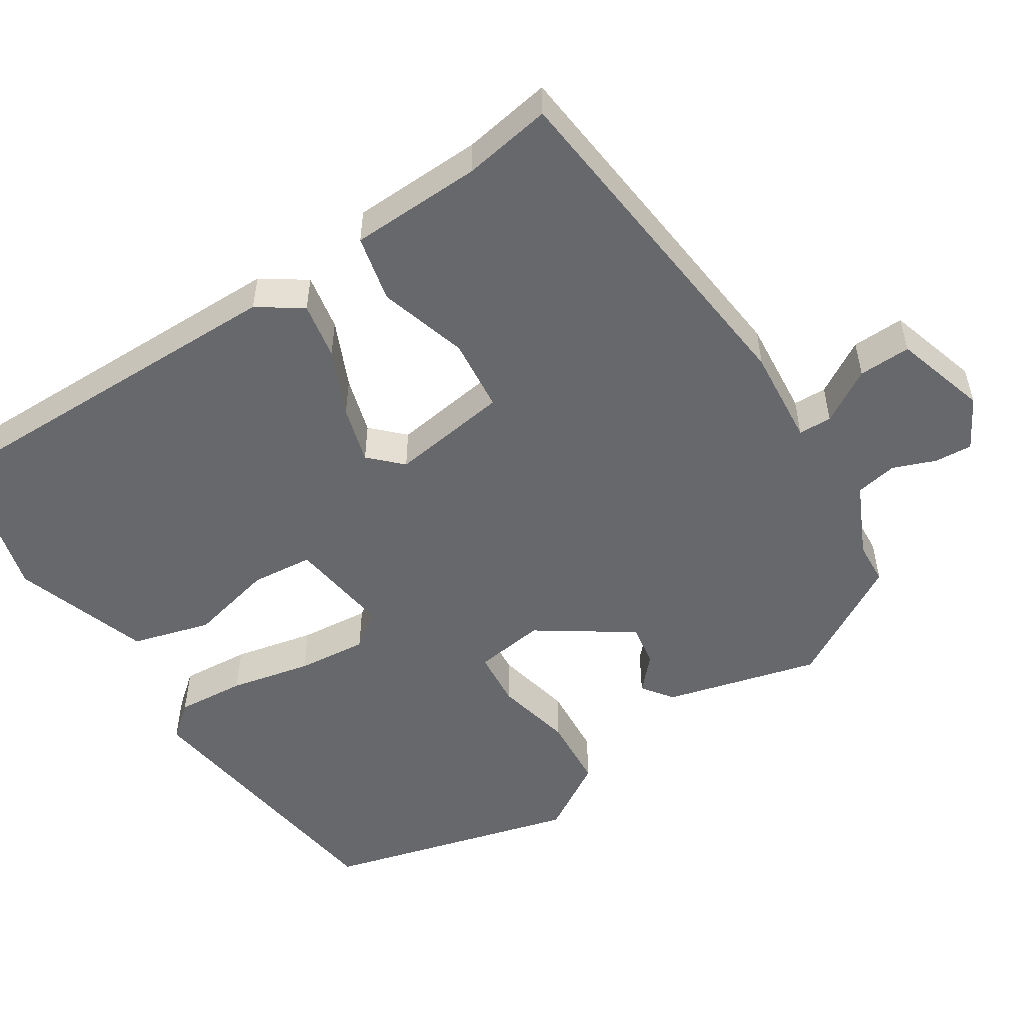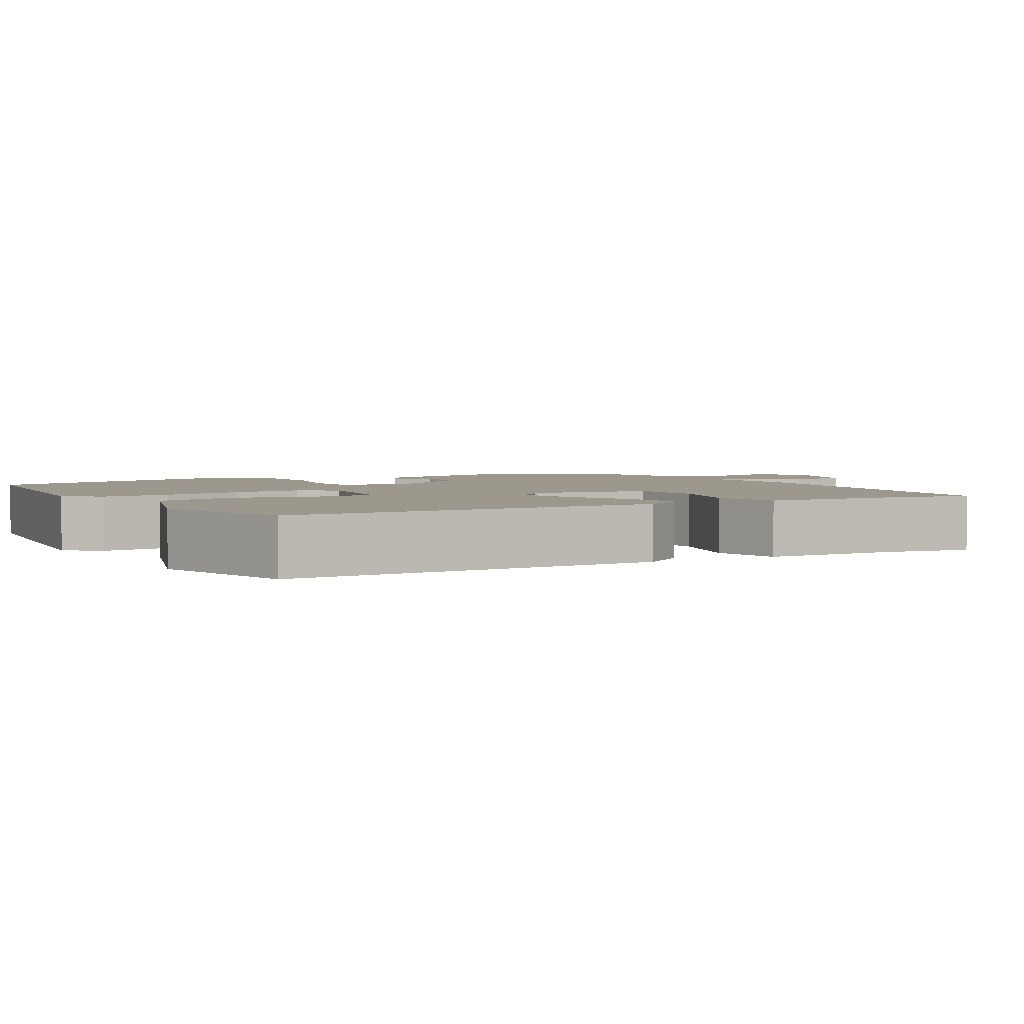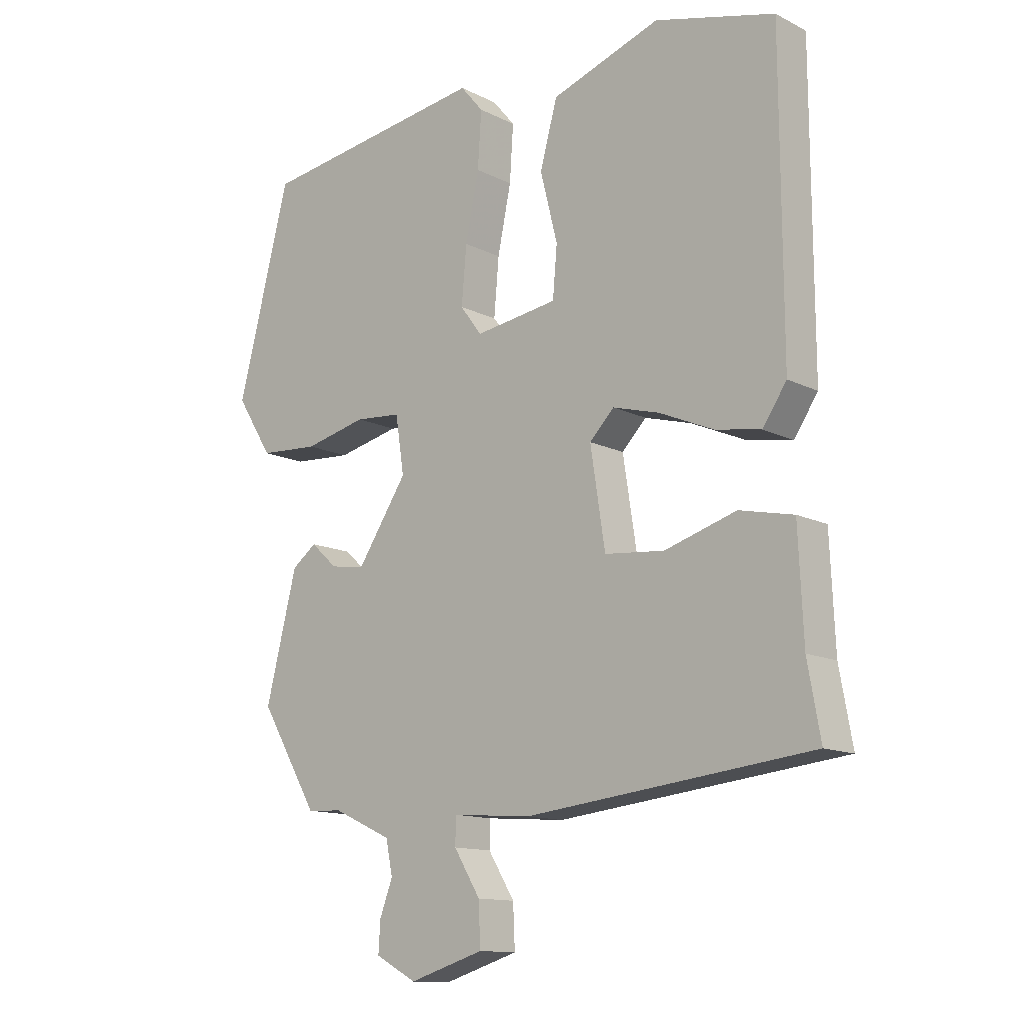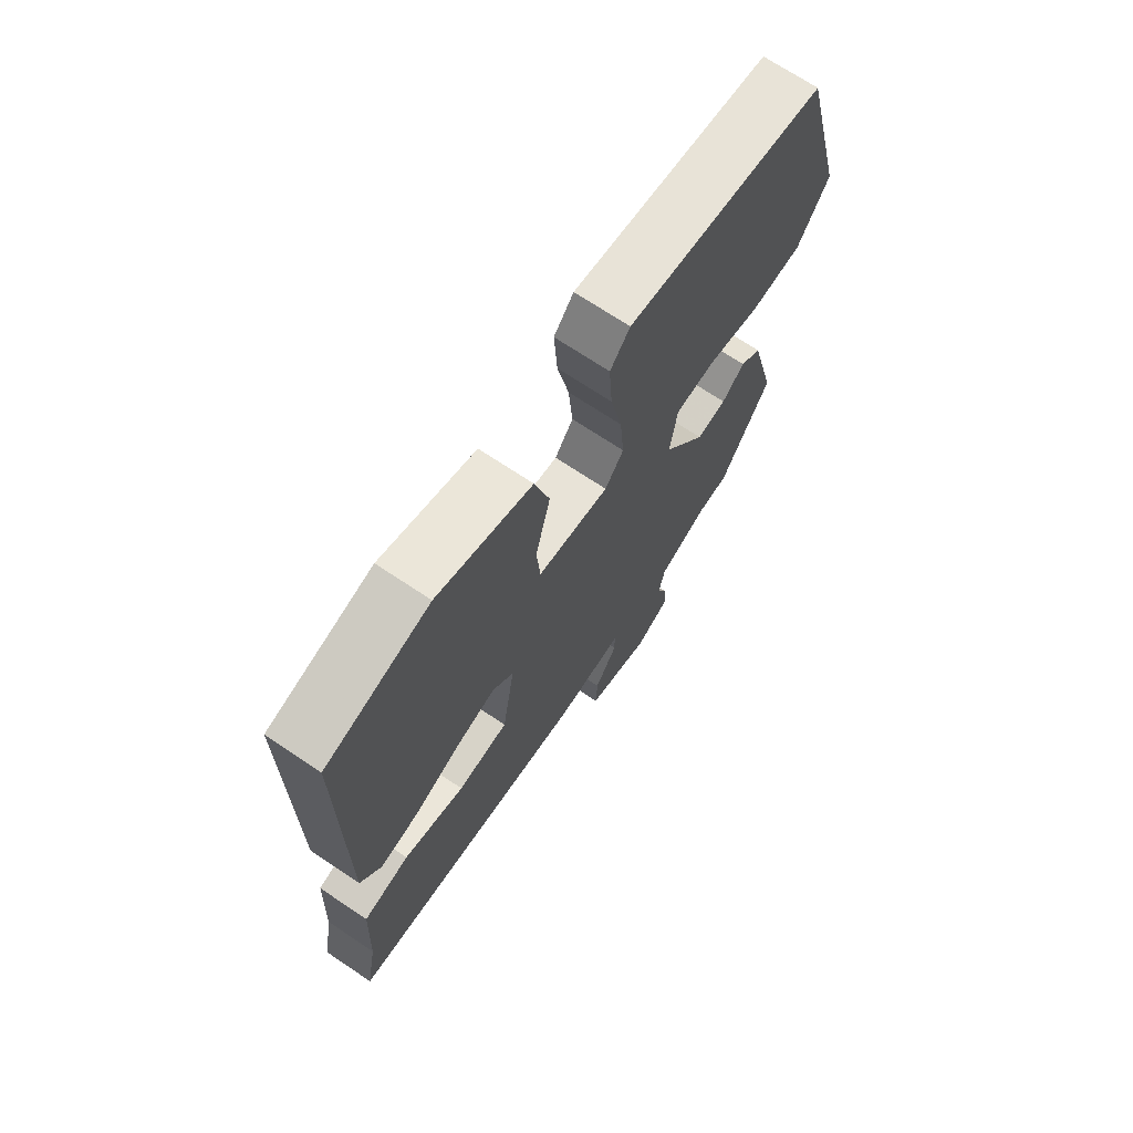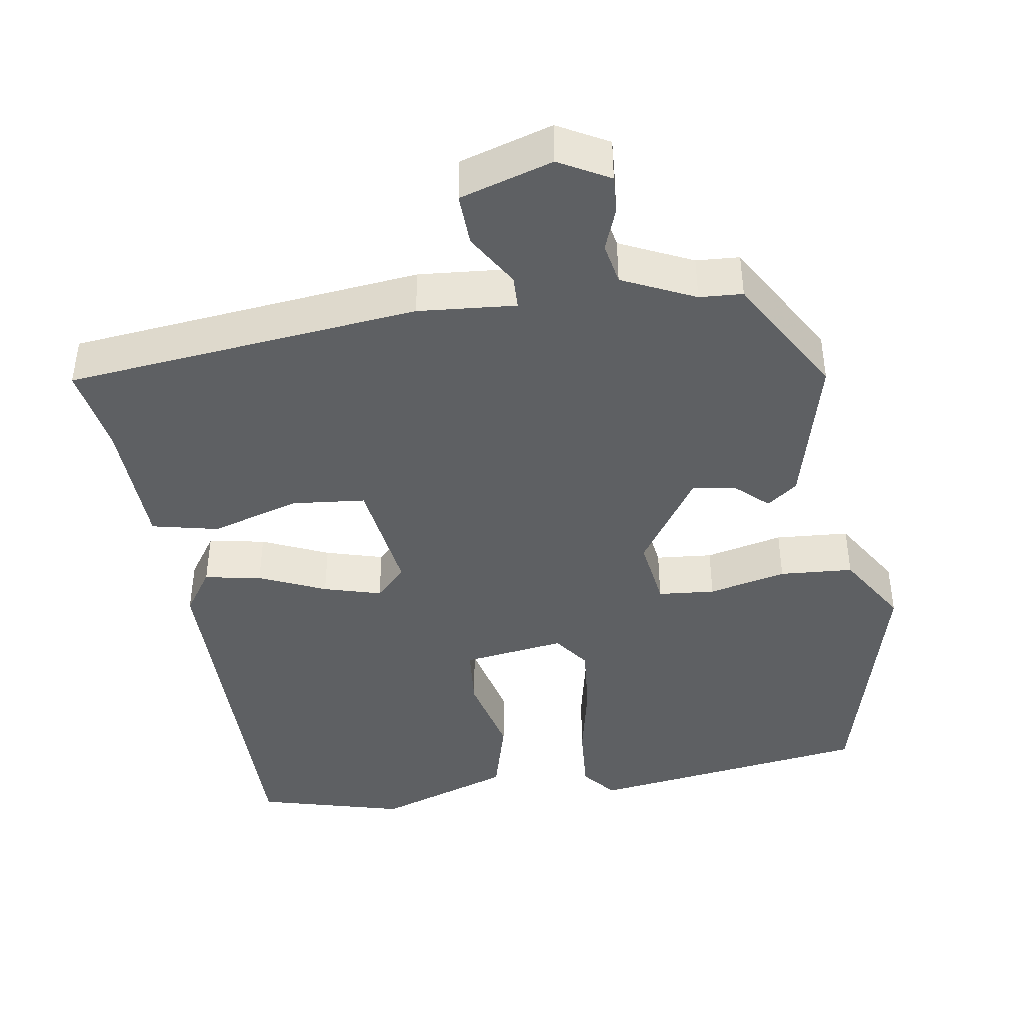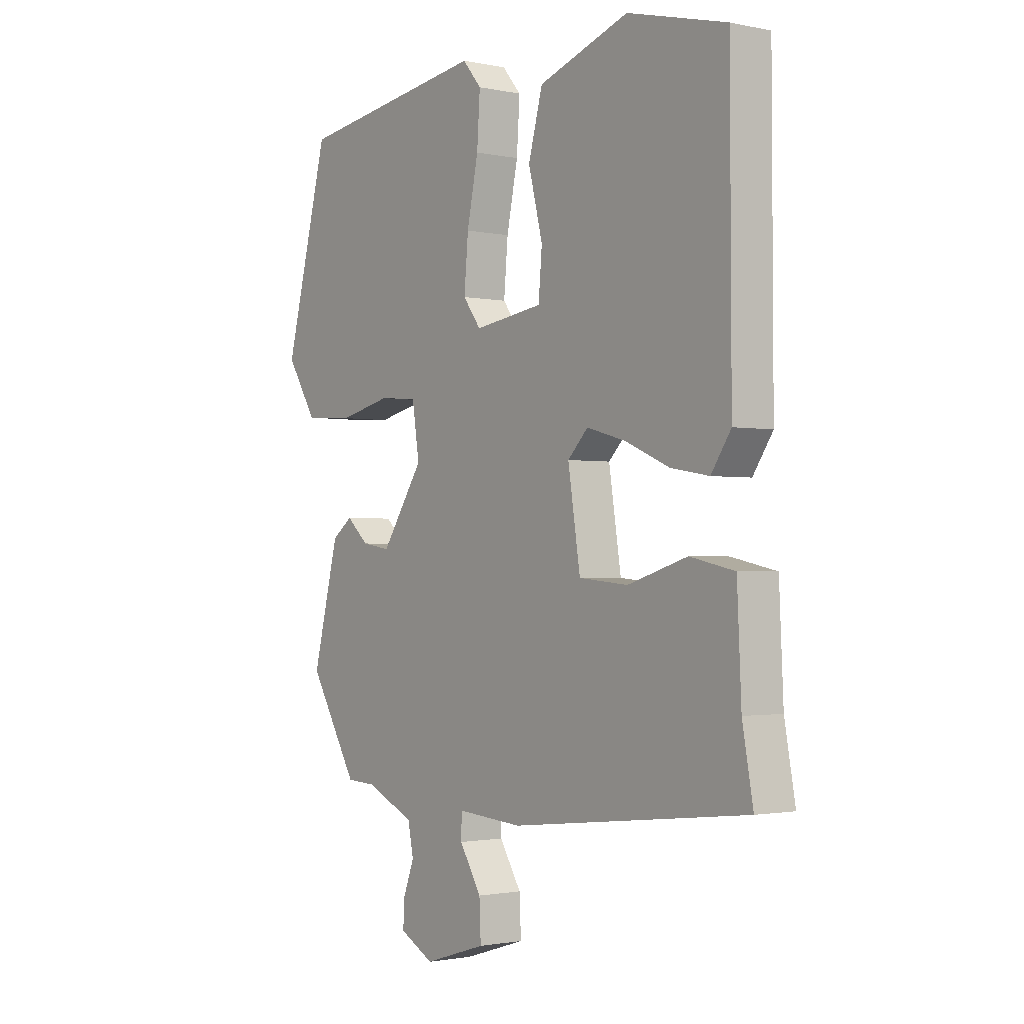
<metadata>
{"format":"obj","ext":"obj","renderer":"f3d","projection":"perspective","resolution":1024,"background":"white","views":[{"elev":-52.4,"azim":122.2,"up":"+Y"},{"elev":3.1,"azim":59.3,"up":"+Y"},{"elev":-12.8,"azim":41.1,"up":"+Z"},{"elev":70.5,"azim":123.8,"up":"+Z"},{"elev":-42.6,"azim":-171.4,"up":"+Y"},{"elev":-1.6,"azim":52.8,"up":"+Z"}]}
</metadata>
<code>
v 0.466 0.07 0.493
v 0.468 0.07 -0.002
v 0.429 0.07 -0.06
v 0.354 0.07 -0.047
v 0.266 0.07 -0.009
v 0.19 0.07 0.012
v 0.15 0.07 -0.029
v 0.174 0.07 -0.185
v 0.271 0.07 -0.194
v 0.388 0.07 -0.158
v 0.476 0.07 -0.177
v 0.484 0.07 -0.351
v 0.505 0.07 -0.468
v 0.039 0.07 -0.521
v -0.09 0.07 -0.511
v -0.091 0.07 -0.555
v -0.048 0.07 -0.625
v -0.045 0.07 -0.694
v -0.167 0.07 -0.732
v -0.234 0.07 -0.696
v -0.231 0.07 -0.646
v -0.21 0.07 -0.59
v -0.221 0.07 -0.535
v -0.317 0.07 -0.491
v -0.374 0.07 -0.488
v -0.469 0.07 -0.328
v -0.418 0.07 -0.125
v -0.378 0.07 -0.095
v -0.335 0.07 -0.134
v -0.279 0.07 -0.143
v -0.197 0.07 -0.019
v -0.211 0.07 0.074
v -0.286 0.07 0.08
v -0.388 0.07 0.056
v -0.485 0.07 0.062
v -0.544 0.07 0.156
v -0.458 0.07 0.49
v -0.085 0.07 0.545
v -0.048 0.07 0.501
v -0.054 0.07 0.41
v -0.076 0.07 0.303
v -0.084 0.07 0.21
v -0.049 0.07 0.163
v 0.086 0.07 0.183
v 0.093 0.07 0.265
v 0.065 0.07 0.377
v 0.093 0.07 0.481
v 0.271 0.07 0.543
v 0.466 0 0.493
v 0.468 0 -0.002
v 0.429 0 -0.06
v 0.354 0 -0.047
v 0.266 0 -0.009
v 0.19 0 0.012
v 0.15 0 -0.029
v 0.174 0 -0.185
v 0.271 0 -0.194
v 0.388 0 -0.158
v 0.476 0 -0.177
v 0.484 0 -0.351
v 0.505 0 -0.468
v 0.039 0 -0.521
v -0.09 0 -0.511
v -0.091 0 -0.555
v -0.048 0 -0.625
v -0.045 0 -0.694
v -0.167 0 -0.732
v -0.234 0 -0.696
v -0.231 0 -0.646
v -0.21 0 -0.59
v -0.221 0 -0.535
v -0.317 0 -0.491
v -0.374 0 -0.488
v -0.469 0 -0.328
v -0.418 0 -0.125
v -0.378 0 -0.095
v -0.335 0 -0.134
v -0.279 0 -0.143
v -0.197 0 -0.019
v -0.211 0 0.074
v -0.286 0 0.08
v -0.388 0 0.056
v -0.485 0 0.062
v -0.544 0 0.156
v -0.458 0 0.49
v -0.085 0 0.545
v -0.048 0 0.501
v -0.054 0 0.41
v -0.076 0 0.303
v -0.084 0 0.21
v -0.049 0 0.163
v 0.086 0 0.183
v 0.093 0 0.265
v 0.065 0 0.377
v 0.093 0 0.481
v 0.271 0 0.543
f 3 4 5
f 2 3 5
f 1 2 5
f 48 1 5
f 47 48 5
f 46 47 5
f 45 46 5
f 44 45 5 6
f 43 44 6 7
f 39 40 41
f 38 39 41
f 37 38 41
f 36 37 41
f 35 36 41
f 34 35 41
f 33 34 41
f 32 33 41 42
f 31 32 42 43
f 27 28 29
f 26 27 29
f 25 26 29
f 24 25 29
f 23 24 29 30
f 43 7 8
f 31 43 8
f 30 31 8
f 23 30 8
f 22 23 8
f 20 21 22
f 19 20 22
f 18 19 22
f 17 18 22
f 16 17 22
f 12 13 14 15
f 11 12 15
f 10 11 15
f 9 10 15
f 8 9 15
f 22 8 15
f 15 16 22
f 53 52 51
f 53 51 50
f 53 50 49
f 53 49 96
f 53 96 95
f 53 95 94
f 53 94 93
f 54 53 93 92
f 55 54 92 91
f 89 88 87
f 89 87 86
f 89 86 85
f 89 85 84
f 89 84 83
f 89 83 82
f 89 82 81
f 90 89 81 80
f 91 90 80 79
f 77 76 75
f 77 75 74
f 77 74 73
f 77 73 72
f 78 77 72 71
f 56 55 91
f 56 91 79
f 56 79 78
f 56 78 71
f 56 71 70
f 70 69 68
f 70 68 67
f 70 67 66
f 70 66 65
f 70 65 64
f 63 62 61 60
f 63 60 59
f 63 59 58
f 63 58 57
f 63 57 56
f 63 56 70
f 70 64 63
f 1 49 50 2
f 2 50 51 3
f 3 51 52 4
f 4 52 53 5
f 5 53 54 6
f 6 54 55 7
f 7 55 56 8
f 8 56 57 9
f 9 57 58 10
f 10 58 59 11
f 11 59 60 12
f 12 60 61 13
f 13 61 62 14
f 14 62 63 15
f 15 63 64 16
f 16 64 65 17
f 17 65 66 18
f 18 66 67 19
f 19 67 68 20
f 20 68 69 21
f 21 69 70 22
f 22 70 71 23
f 23 71 72 24
f 24 72 73 25
f 25 73 74 26
f 26 74 75 27
f 27 75 76 28
f 28 76 77 29
f 29 77 78 30
f 30 78 79 31
f 31 79 80 32
f 32 80 81 33
f 33 81 82 34
f 34 82 83 35
f 35 83 84 36
f 36 84 85 37
f 37 85 86 38
f 38 86 87 39
f 39 87 88 40
f 40 88 89 41
f 41 89 90 42
f 42 90 91 43
f 43 91 92 44
f 44 92 93 45
f 45 93 94 46
f 46 94 95 47
f 47 95 96 48
f 48 96 49 1

</code>
